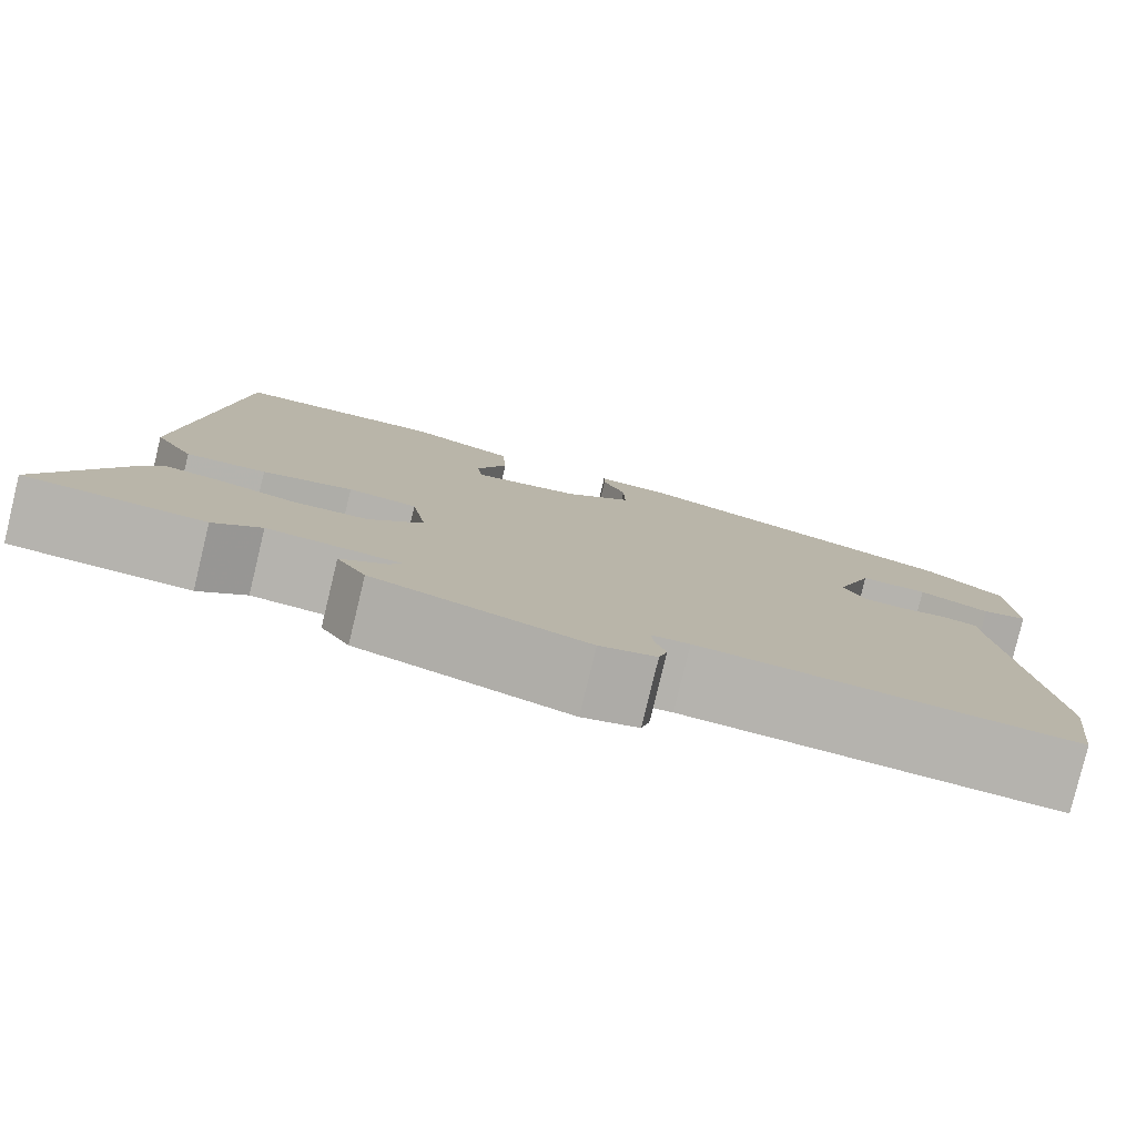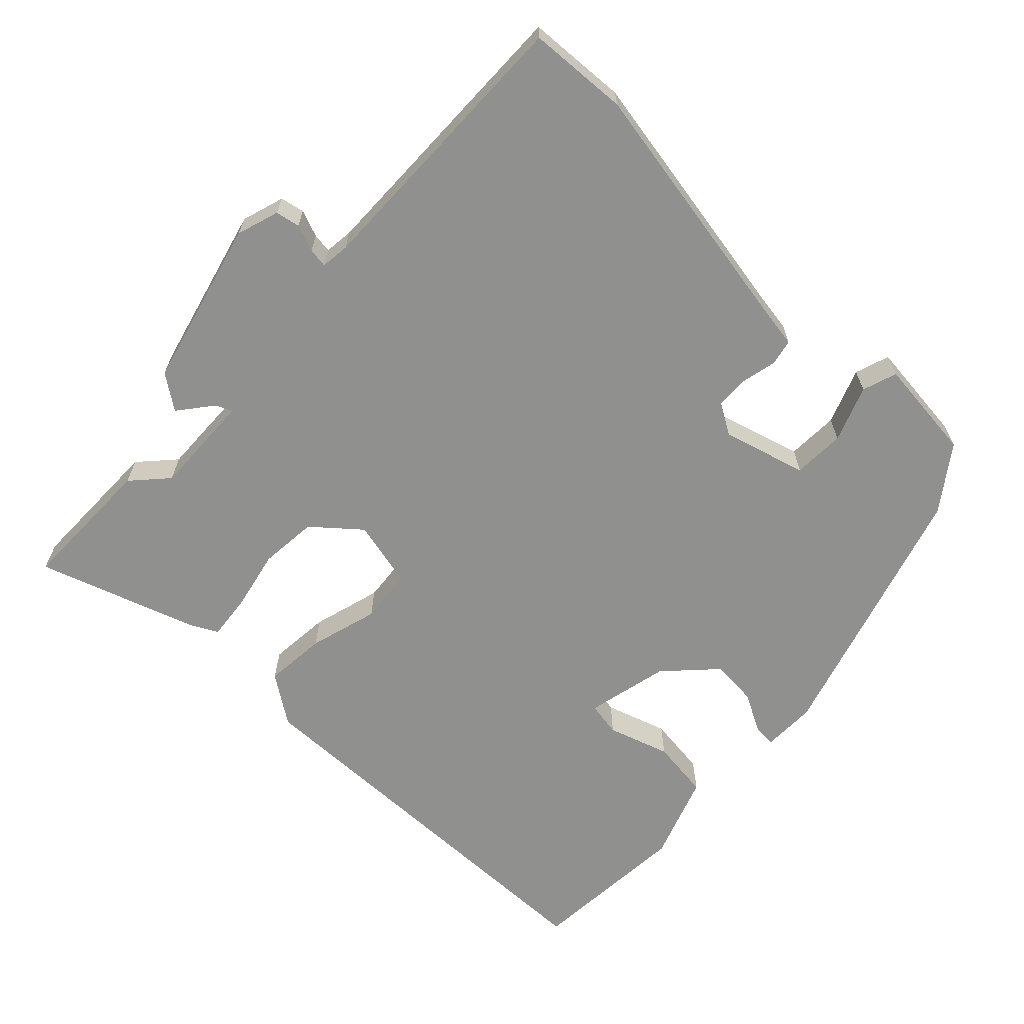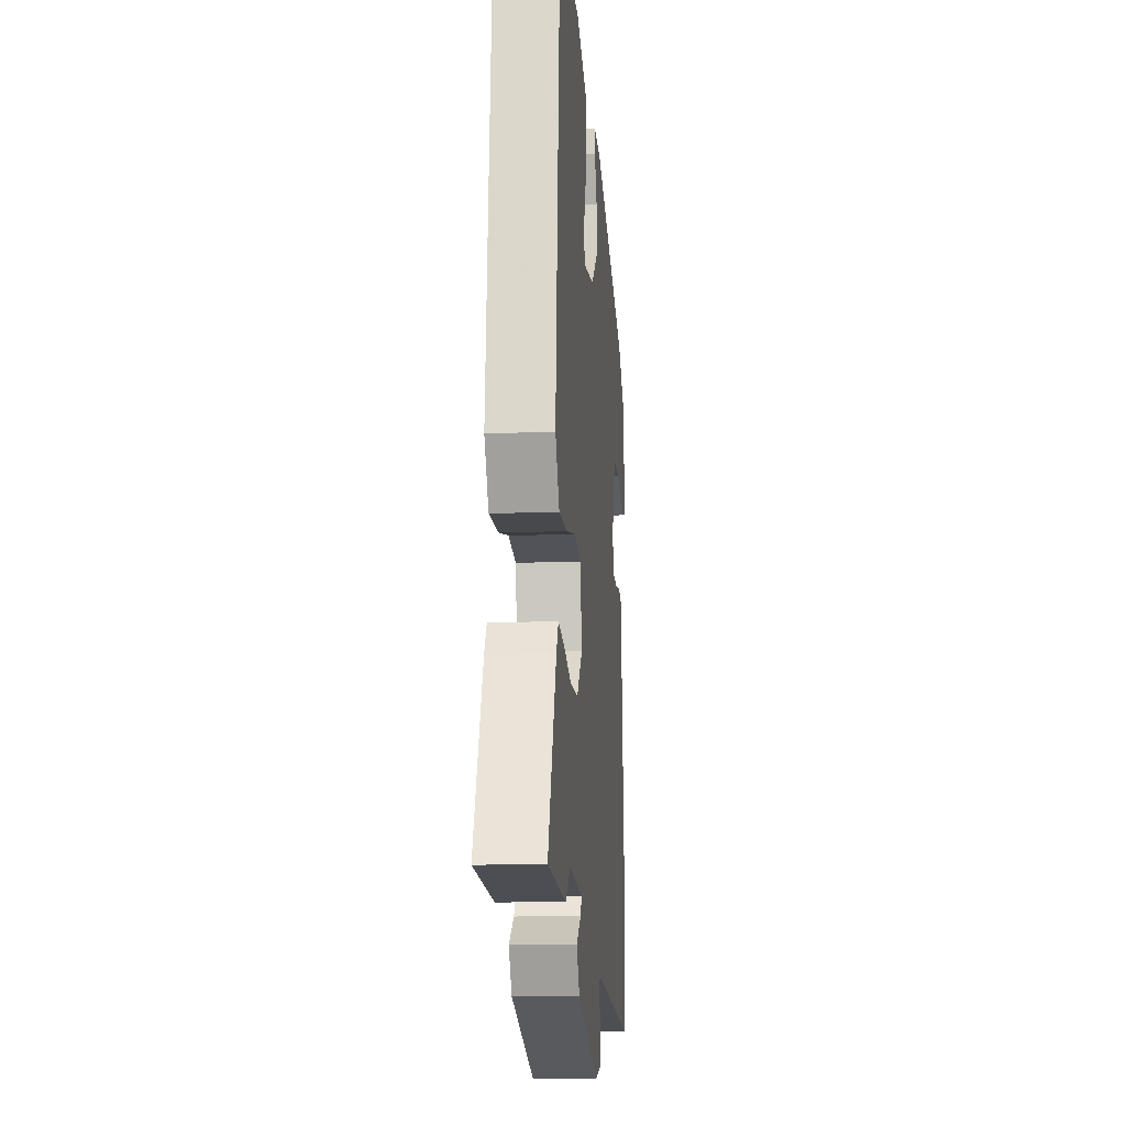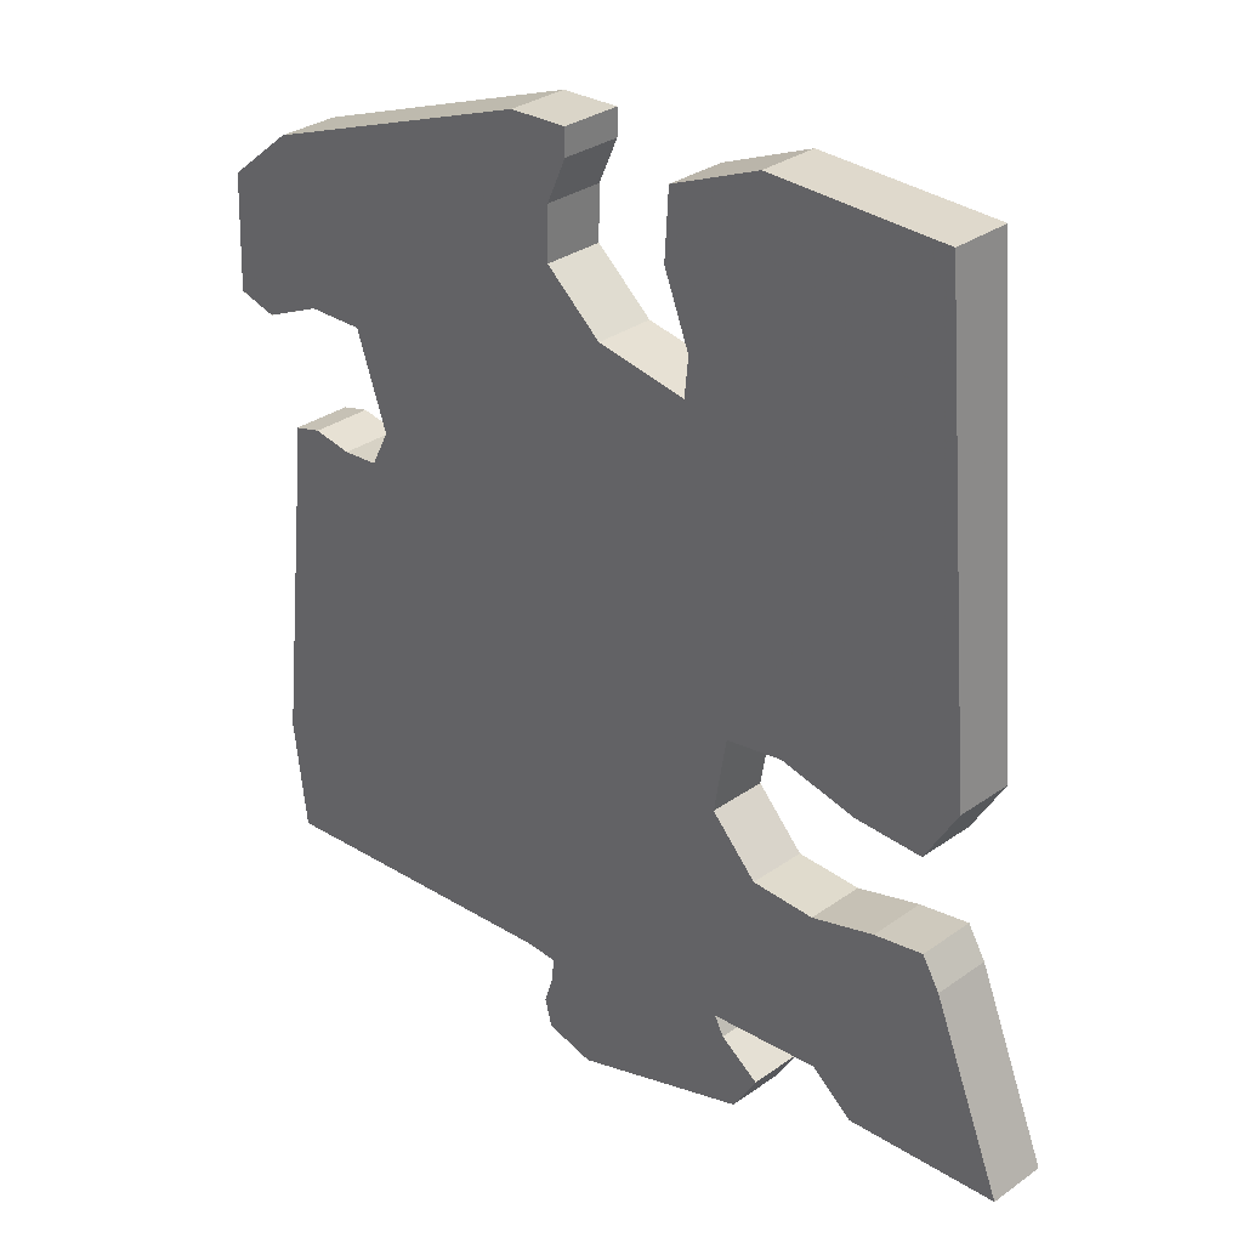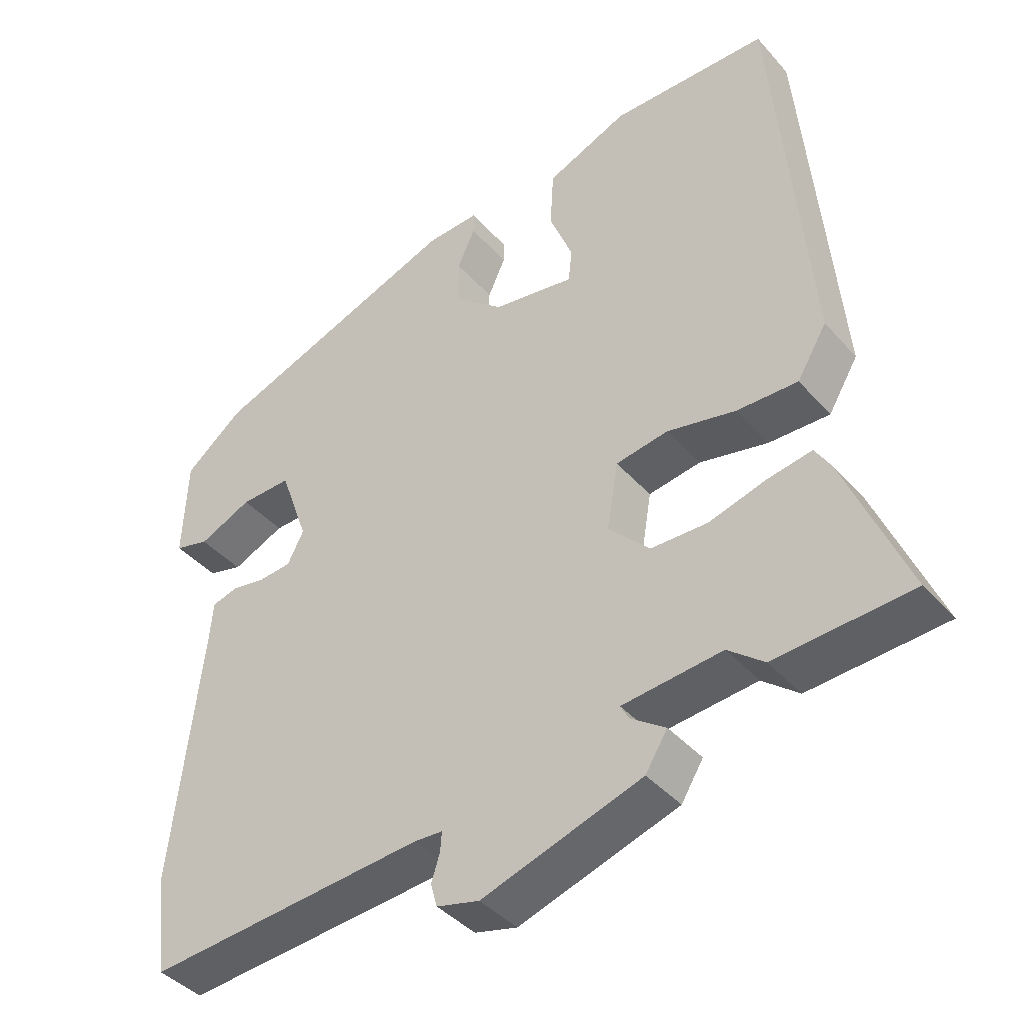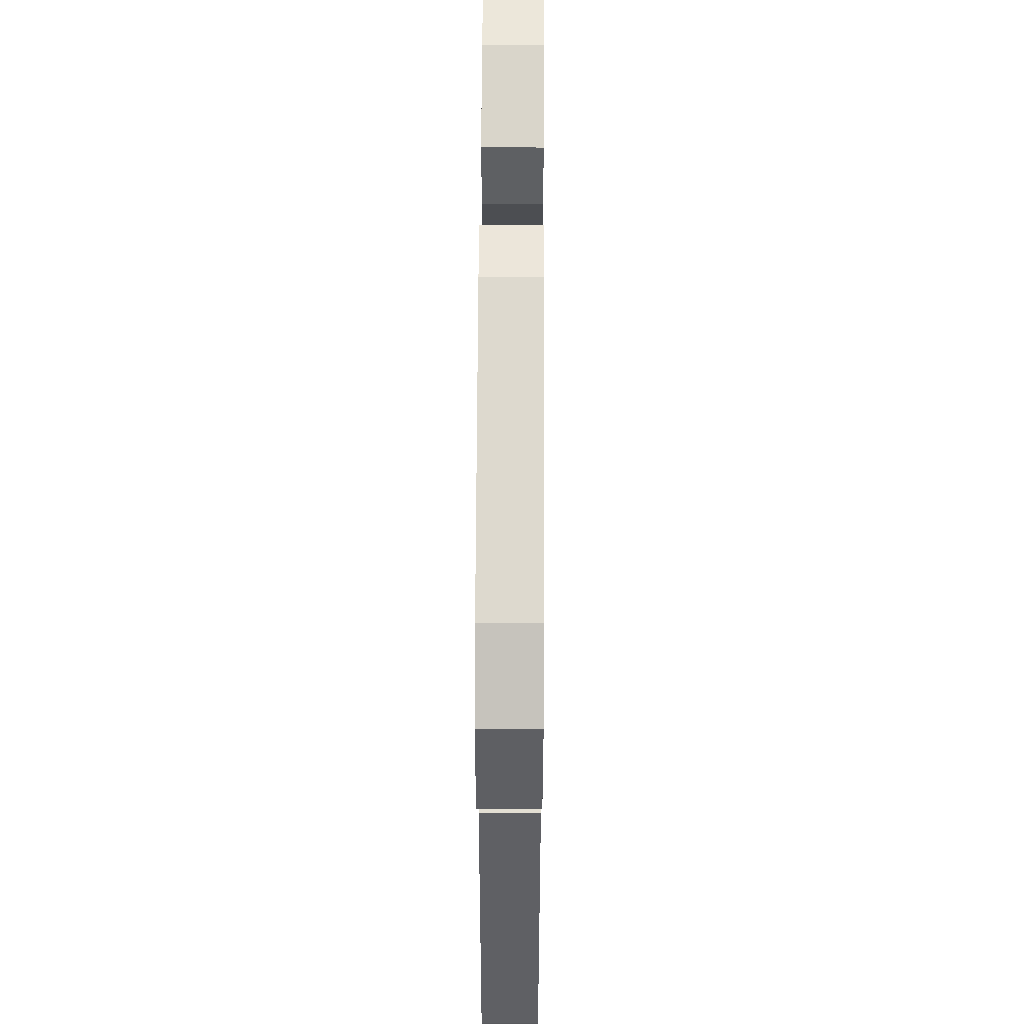
<metadata>
{"format":"obj","ext":"obj","renderer":"f3d","projection":"perspective","resolution":1024,"background":"white","views":[{"elev":-80.0,"azim":166.4,"up":"+Z"},{"elev":-65.5,"azim":-137.4,"up":"+Y"},{"elev":-13.4,"azim":95.0,"up":"+Z"},{"elev":31.9,"azim":45.2,"up":"+Z"},{"elev":-40.8,"azim":37.0,"up":"+Z"},{"elev":51.4,"azim":-89.7,"up":"+Z"}]}
</metadata>
<code>
v 0.579 0.07 -0.495
v 0.387 0.07 -0.508
v 0.336 0.07 -0.467
v 0.195 0.07 -0.481
v 0.207 0.07 -0.503
v 0.256 0.07 -0.537
v 0.225 0.07 -0.587
v -0.001 0.07 -0.66
v -0.061 0.07 -0.645
v -0.07 0.07 -0.612
v -0.058 0.07 -0.574
v -0.056 0.07 -0.547
v -0.096 0.07 -0.545
v -0.49 0.07 -0.578
v -0.507 0.07 -0.44
v -0.466 0.07 -0.076
v -0.461 0.07 -0.02
v -0.425 0.07 -0.01
v -0.376 0.07 -0.018
v -0.33 0.07 -0.014
v -0.307 0.07 0.031
v -0.347 0.07 0.144
v -0.419 0.07 0.142
v -0.494 0.07 0.108
v -0.543 0.07 0.121
v -0.537 0.07 0.264
v -0.454 0.07 0.332
v -0.097 0.07 0.465
v -0.023 0.07 0.469
v -0.023 0.07 0.437
v -0.048 0.07 0.382
v -0.049 0.07 0.318
v 0.022 0.07 0.258
v 0.138 0.07 0.239
v 0.143 0.07 0.287
v 0.11 0.07 0.37
v 0.115 0.07 0.453
v 0.23 0.07 0.502
v 0.453 0.07 0.5
v 0.502 0.07 -0.063
v 0.46 0.07 -0.133
v 0.374 0.07 -0.131
v 0.277 0.07 -0.11
v 0.203 0.07 -0.122
v 0.187 0.07 -0.217
v 0.245 0.07 -0.277
v 0.325 0.07 -0.279
v 0.406 0.07 -0.256
v 0.469 0.07 -0.245
v 0.491 0.07 -0.281
v 0.579 0 -0.495
v 0.387 0 -0.508
v 0.336 0 -0.467
v 0.195 0 -0.481
v 0.207 0 -0.503
v 0.256 0 -0.537
v 0.225 0 -0.587
v -0.001 0 -0.66
v -0.061 0 -0.645
v -0.07 0 -0.612
v -0.058 0 -0.574
v -0.056 0 -0.547
v -0.096 0 -0.545
v -0.49 0 -0.578
v -0.507 0 -0.44
v -0.466 0 -0.076
v -0.461 0 -0.02
v -0.425 0 -0.01
v -0.376 0 -0.018
v -0.33 0 -0.014
v -0.307 0 0.031
v -0.347 0 0.144
v -0.419 0 0.142
v -0.494 0 0.108
v -0.543 0 0.121
v -0.537 0 0.264
v -0.454 0 0.332
v -0.097 0 0.465
v -0.023 0 0.469
v -0.023 0 0.437
v -0.048 0 0.382
v -0.049 0 0.318
v 0.022 0 0.258
v 0.138 0 0.239
v 0.143 0 0.287
v 0.11 0 0.37
v 0.115 0 0.453
v 0.23 0 0.502
v 0.453 0 0.5
v 0.502 0 -0.063
v 0.46 0 -0.133
v 0.374 0 -0.131
v 0.277 0 -0.11
v 0.203 0 -0.122
v 0.187 0 -0.217
v 0.245 0 -0.277
v 0.325 0 -0.279
v 0.406 0 -0.256
v 0.469 0 -0.245
v 0.491 0 -0.281
f 47 48 49 50
f 47 50 1 2
f 46 47 2 3
f 45 46 3 4
f 40 41 42 43
f 40 43 44
f 39 40 44
f 38 39 44
f 35 36 37 38
f 34 35 38 44
f 33 34 44 45
f 28 29 30 31
f 28 31 32
f 27 28 32
f 23 24 25 26
f 22 23 26 27
f 16 17 18 19
f 16 19 20
f 13 14 15 16
f 12 13 16 20
f 8 9 10 11
f 8 11 12
f 5 6 7 8
f 4 5 8 12
f 22 27 32 33
f 21 22 33 45
f 20 21 45
f 4 12 20 45
f 100 99 98 97
f 52 51 100 97
f 53 52 97 96
f 54 53 96 95
f 93 92 91 90
f 94 93 90
f 94 90 89
f 94 89 88
f 88 87 86 85
f 94 88 85 84
f 95 94 84 83
f 81 80 79 78
f 82 81 78
f 82 78 77
f 76 75 74 73
f 77 76 73 72
f 69 68 67 66
f 70 69 66
f 66 65 64 63
f 70 66 63 62
f 61 60 59 58
f 62 61 58
f 58 57 56 55
f 62 58 55 54
f 83 82 77 72
f 95 83 72 71
f 95 71 70
f 95 70 62 54
f 1 51 52 2
f 2 52 53 3
f 3 53 54 4
f 4 54 55 5
f 5 55 56 6
f 6 56 57 7
f 7 57 58 8
f 8 58 59 9
f 9 59 60 10
f 10 60 61 11
f 11 61 62 12
f 12 62 63 13
f 13 63 64 14
f 14 64 65 15
f 15 65 66 16
f 16 66 67 17
f 17 67 68 18
f 18 68 69 19
f 19 69 70 20
f 20 70 71 21
f 21 71 72 22
f 22 72 73 23
f 23 73 74 24
f 24 74 75 25
f 25 75 76 26
f 26 76 77 27
f 27 77 78 28
f 28 78 79 29
f 29 79 80 30
f 30 80 81 31
f 31 81 82 32
f 32 82 83 33
f 33 83 84 34
f 34 84 85 35
f 35 85 86 36
f 36 86 87 37
f 37 87 88 38
f 38 88 89 39
f 39 89 90 40
f 40 90 91 41
f 41 91 92 42
f 42 92 93 43
f 43 93 94 44
f 44 94 95 45
f 45 95 96 46
f 46 96 97 47
f 47 97 98 48
f 48 98 99 49
f 49 99 100 50
f 50 100 51 1

</code>
